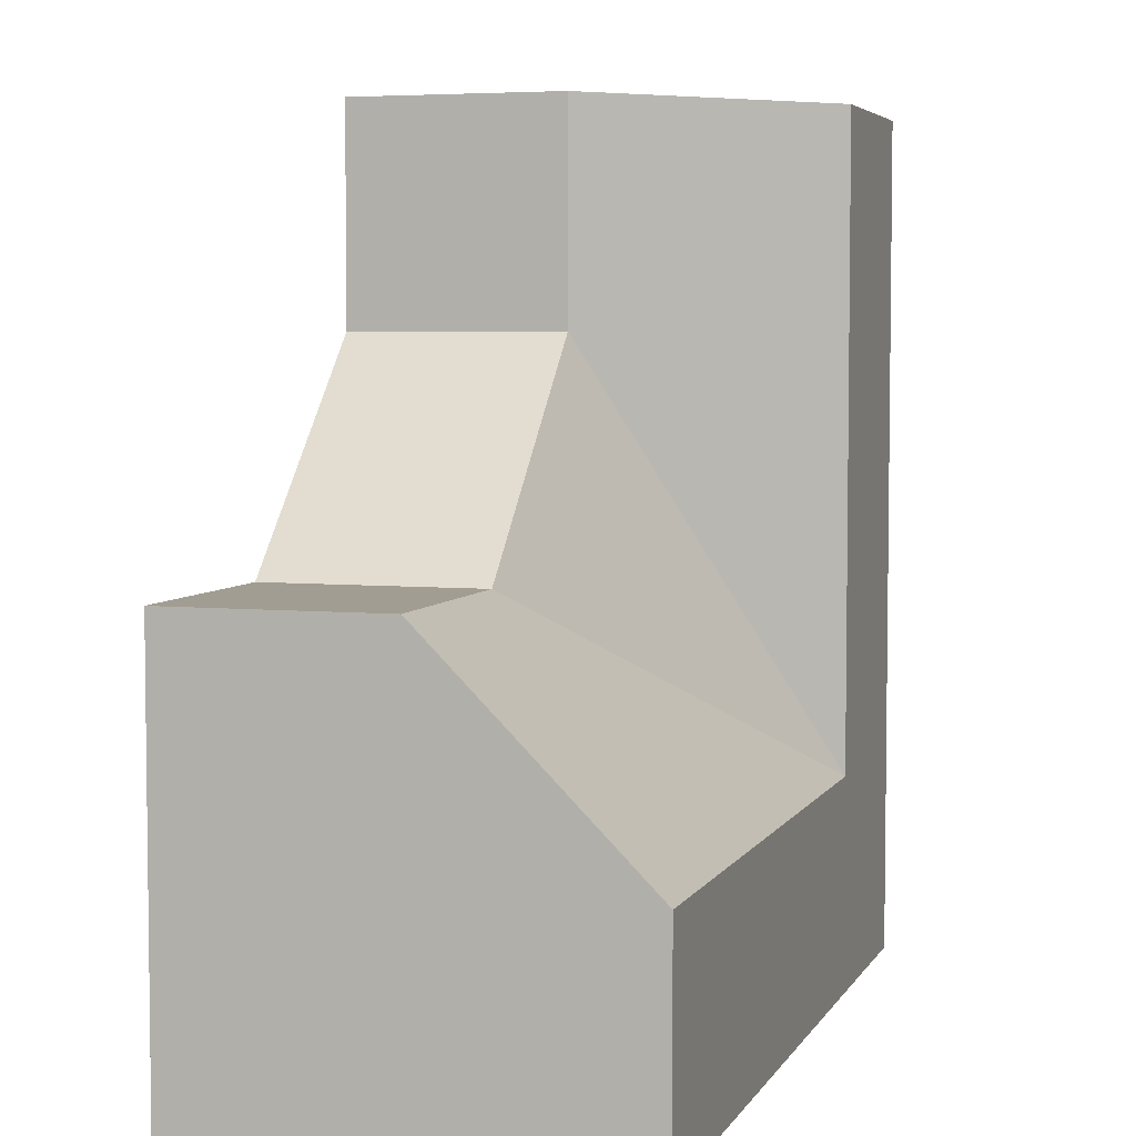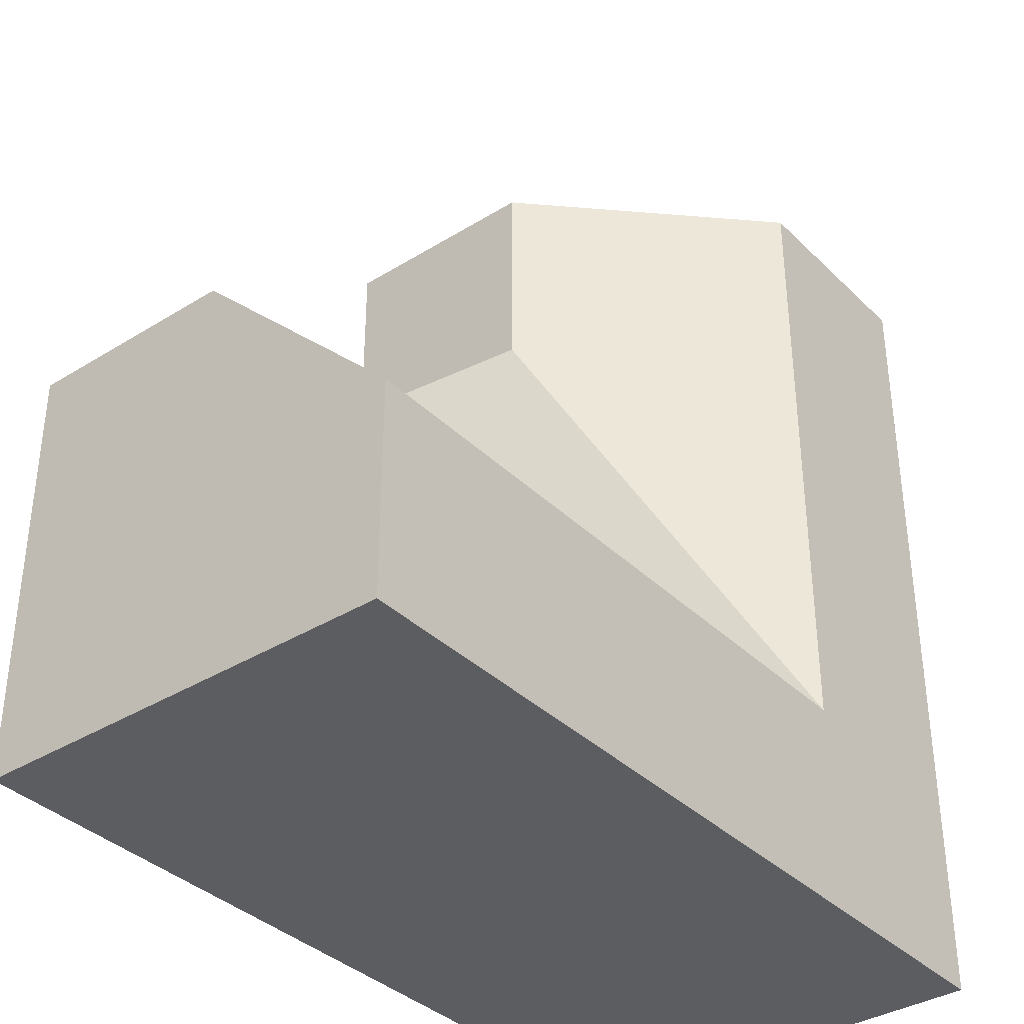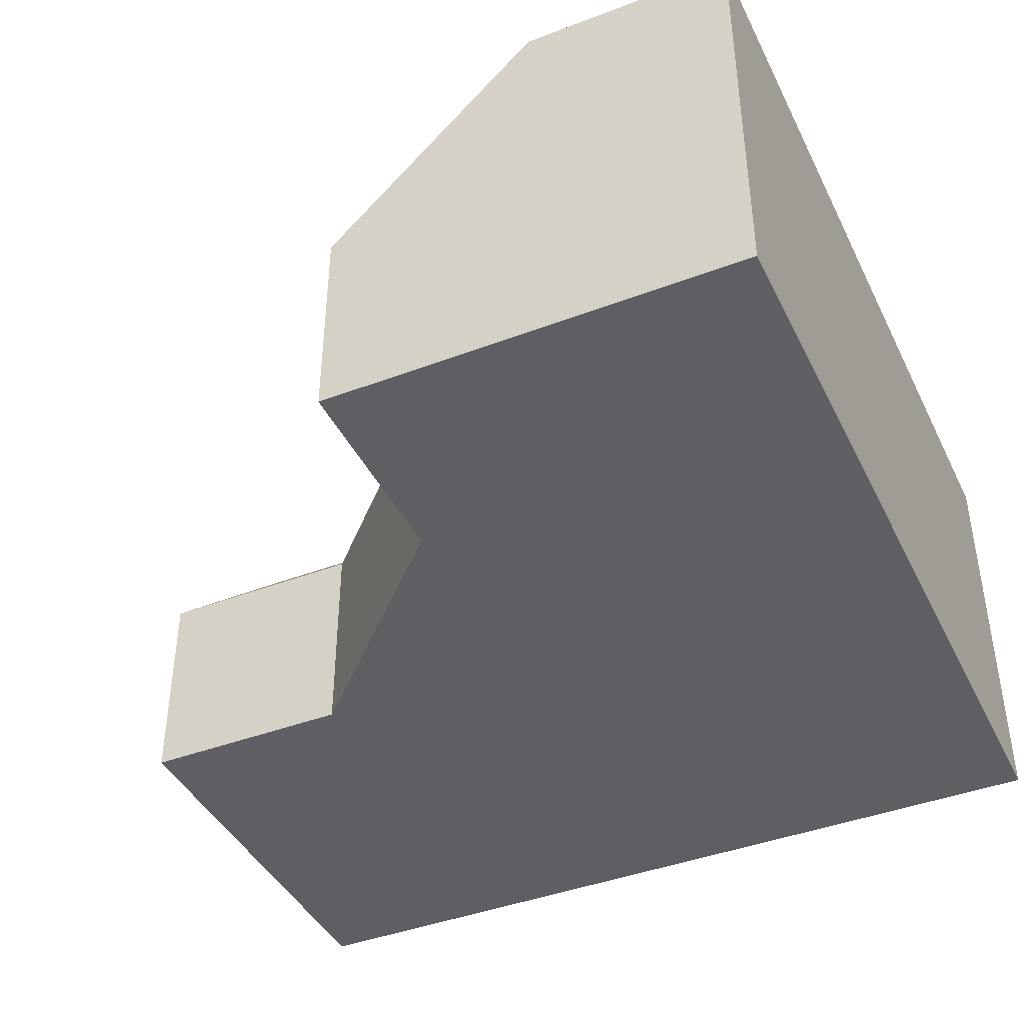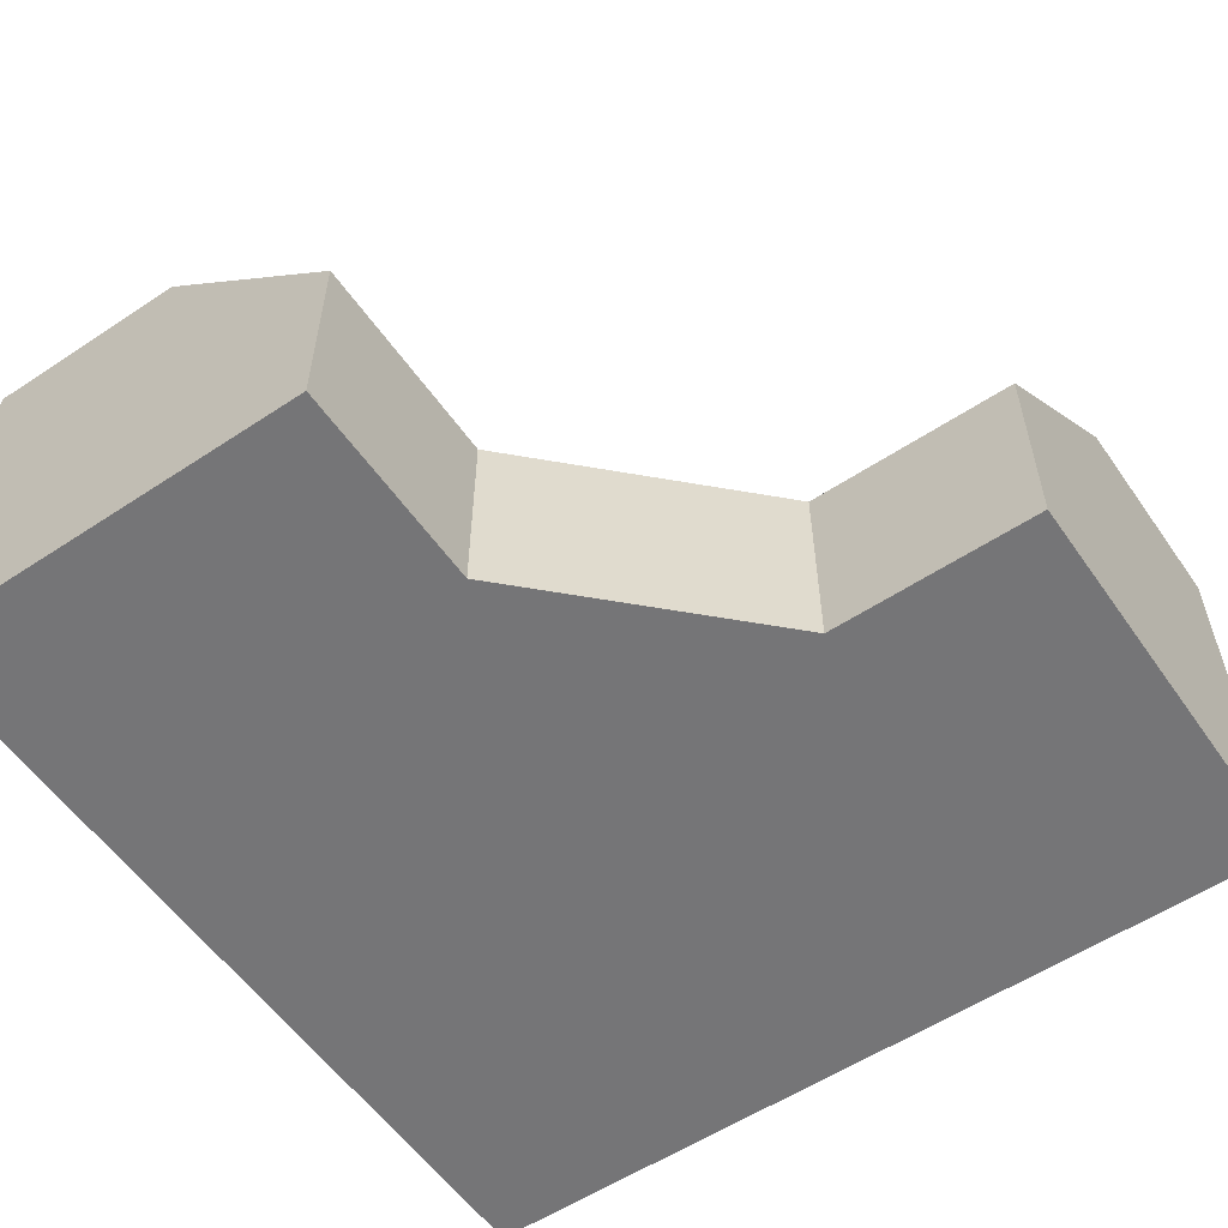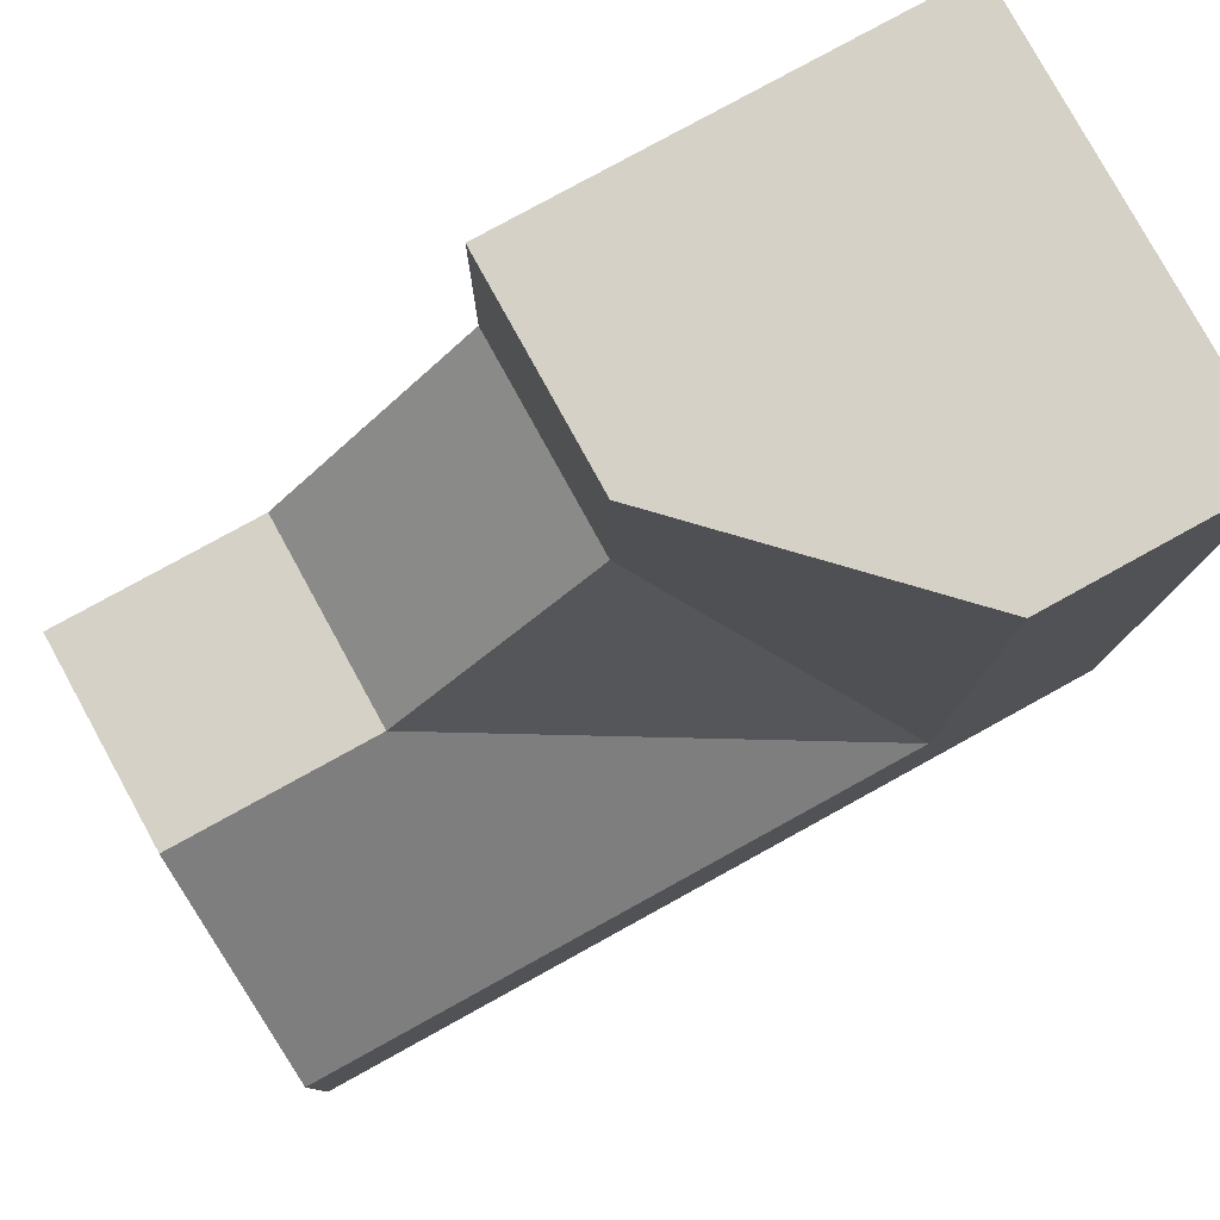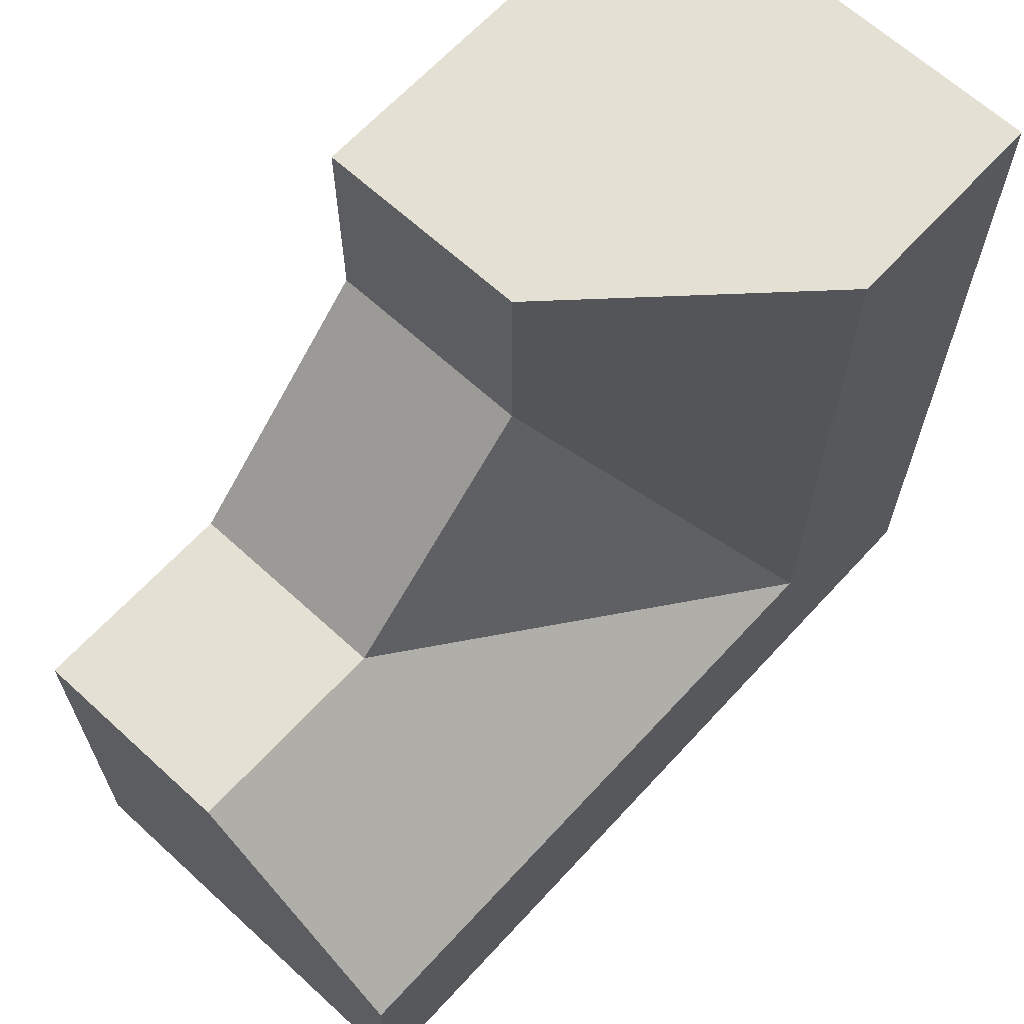
<metadata>
{"format":"obj","ext":"obj","renderer":"f3d","projection":"perspective","resolution":1024,"background":"white","views":[{"elev":4.9,"azim":107.2,"up":"+Z"},{"elev":-36.6,"azim":128.8,"up":"+Z"},{"elev":-42.0,"azim":114.6,"up":"+Y"},{"elev":-56.6,"azim":34.6,"up":"+Y"},{"elev":79.6,"azim":151.2,"up":"+Z"},{"elev":65.4,"azim":132.6,"up":"+Z"}]}
</metadata>
<code>
g
v 0.5 -0.5 -0.5
v 0.5 0 -0.5
v 0.25 0 -0.5
v -0.25 0 -0.5
v -0.5 0 -0.5
v -0.5 -0.5 -0.5
v 0.5 0 -0.25
v 0.5 -0.5 0
v 0.5 -0.25 0
v -0.5 -0.5 0.5
v -0.5 0 0.5
v -0.25 0 0.5
v 0 -0.25 0.5
v 0 -0.5 0.5
v -0.5 0 -0.25
v -0.5 0 0.25
v 0 -0.5 0.25
v 0.25 -0.5 0
v -0.25 0 -0.25
v 0.25 -0.25 0
v 0 -0.25 0.25
v -0.25 0 0.25
v 0.25 0 -0.25
g tile_019
f 3 5 4
f 1 9 8
f 12 14 13
f 15 11 16
f 10 17 14
f 19 21 20
f 22 21 19
f 19 20 23
f 16 12 22
f 15 22 19
f 13 22 12
f 13 17 21
f 20 17 18
f 8 20 18
f 23 9 7
f 7 3 23
f 19 3 4
f 19 5 15
f 5 19 4
f 3 19 23
f 3 7 2
f 9 23 20
f 20 8 9
f 17 20 21
f 17 13 14
f 22 13 21
f 22 15 16
f 12 16 11
f 6 1 10
f 10 1 17
f 17 1 18
f 18 1 8
f 6 10 5
f 5 10 15
f 15 10 11
f 10 14 11
f 11 14 12
f 7 9 2
f 2 9 1
f 1 6 2
f 2 6 3
f 3 6 5

</code>
